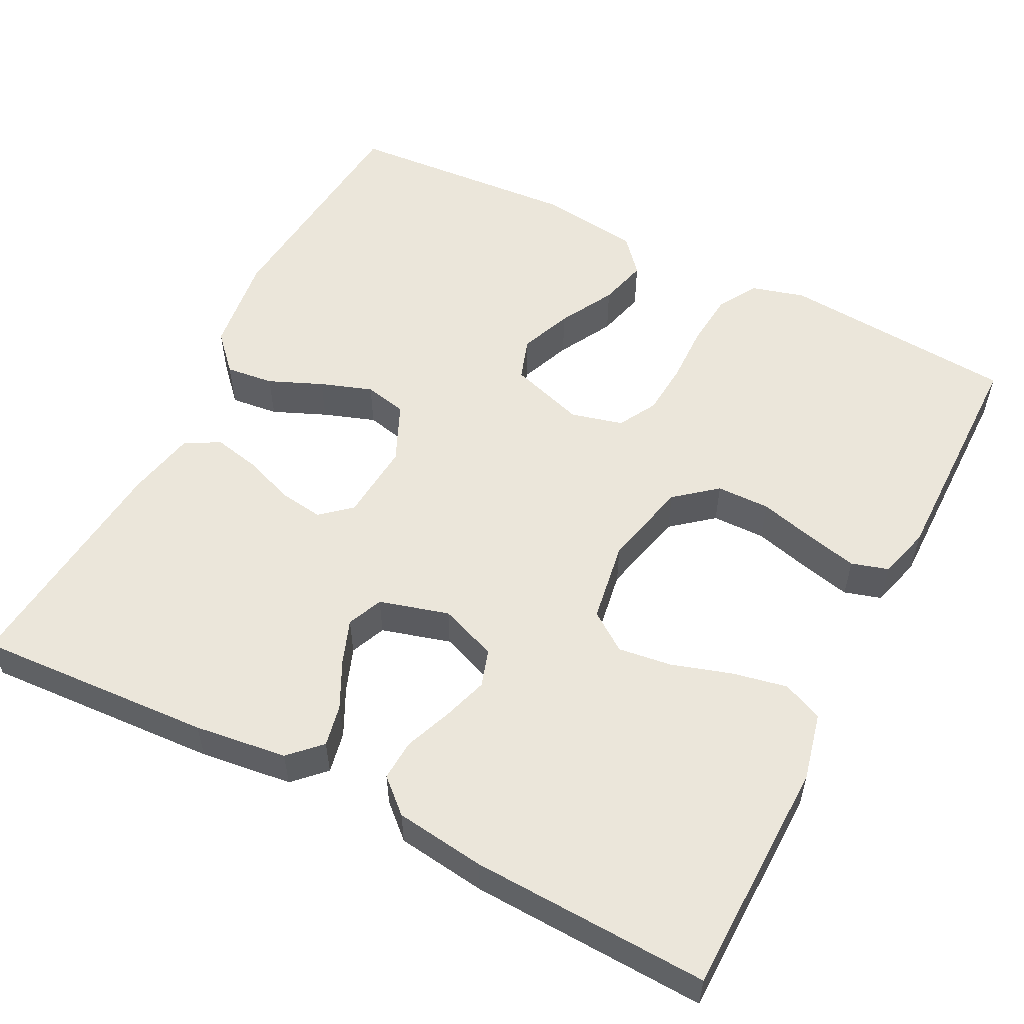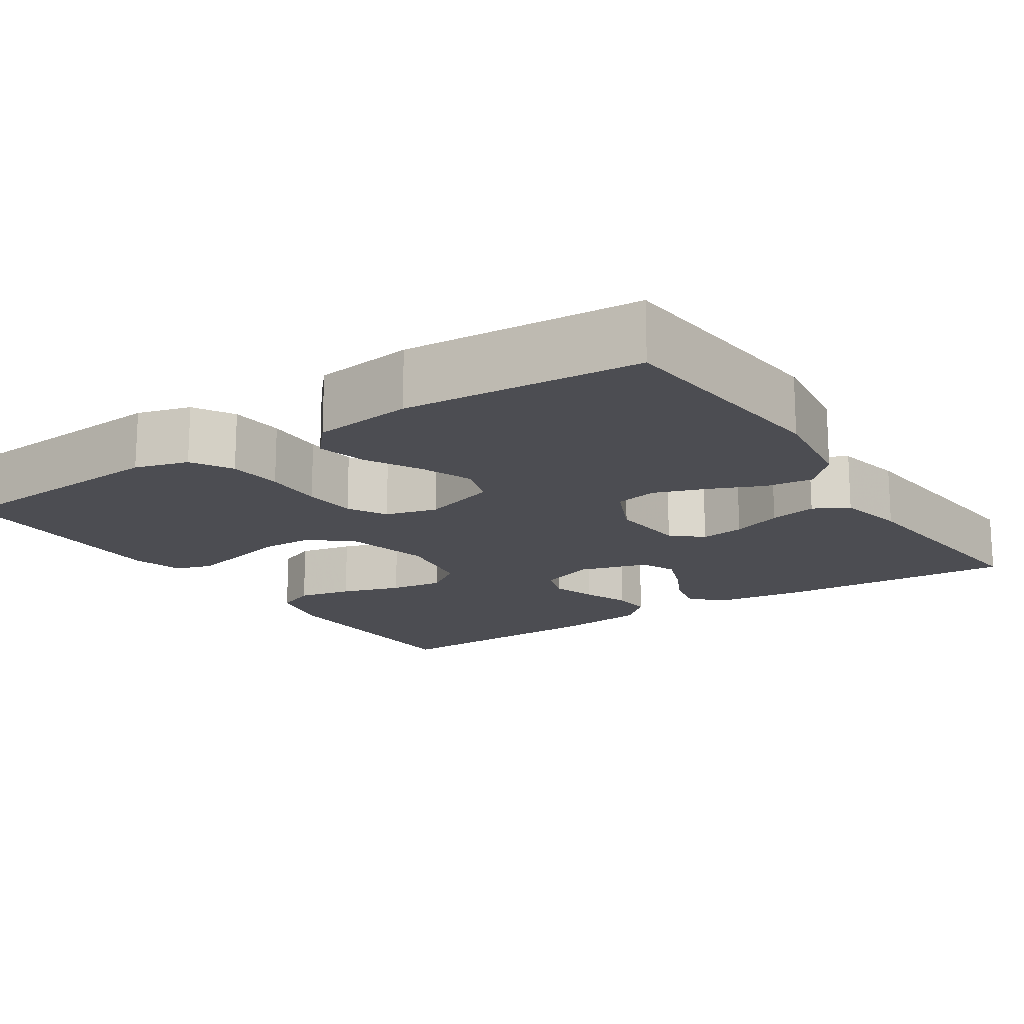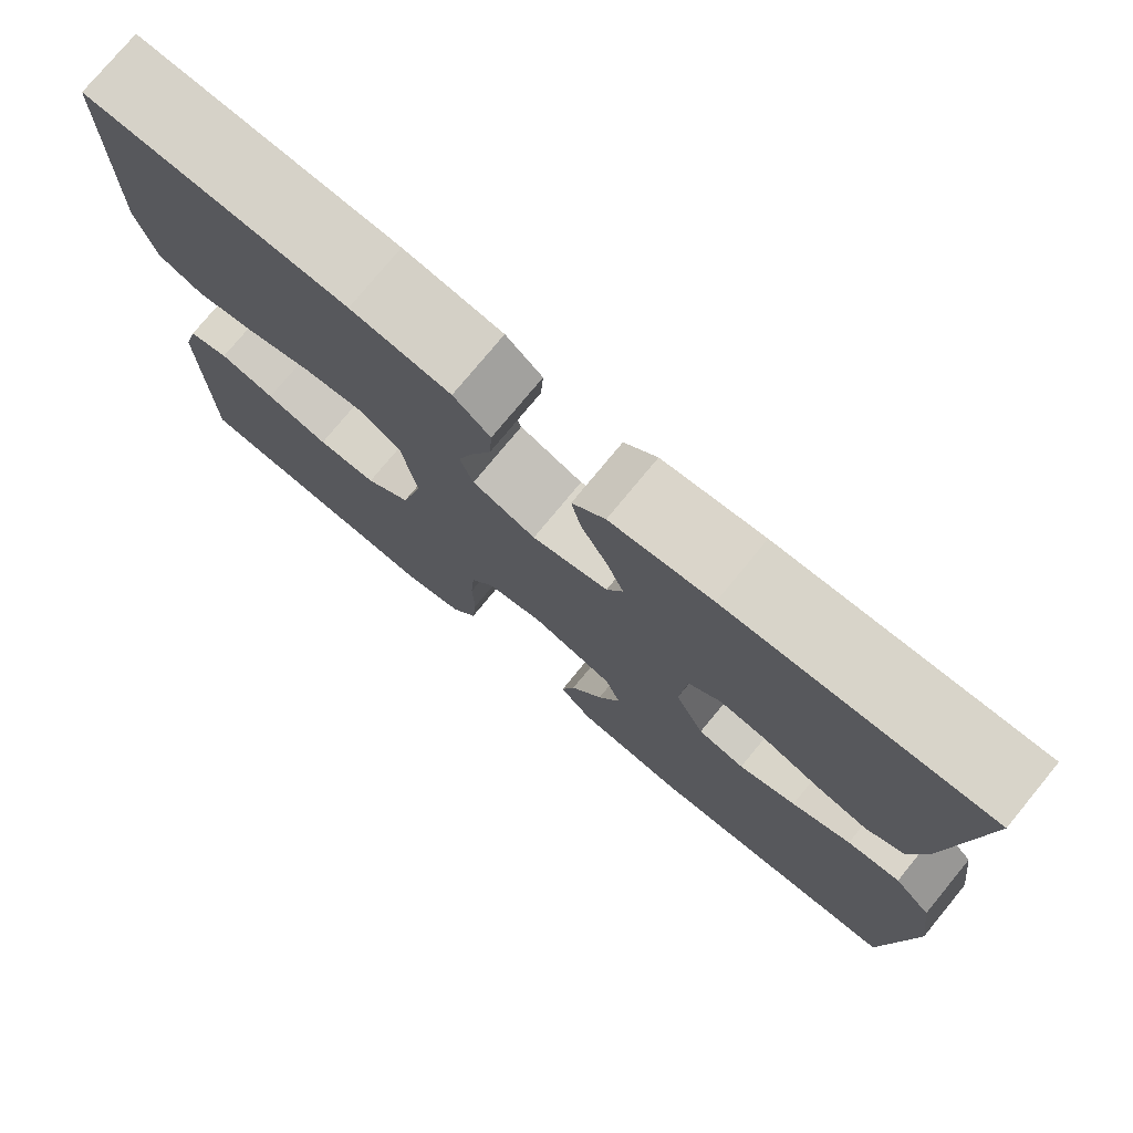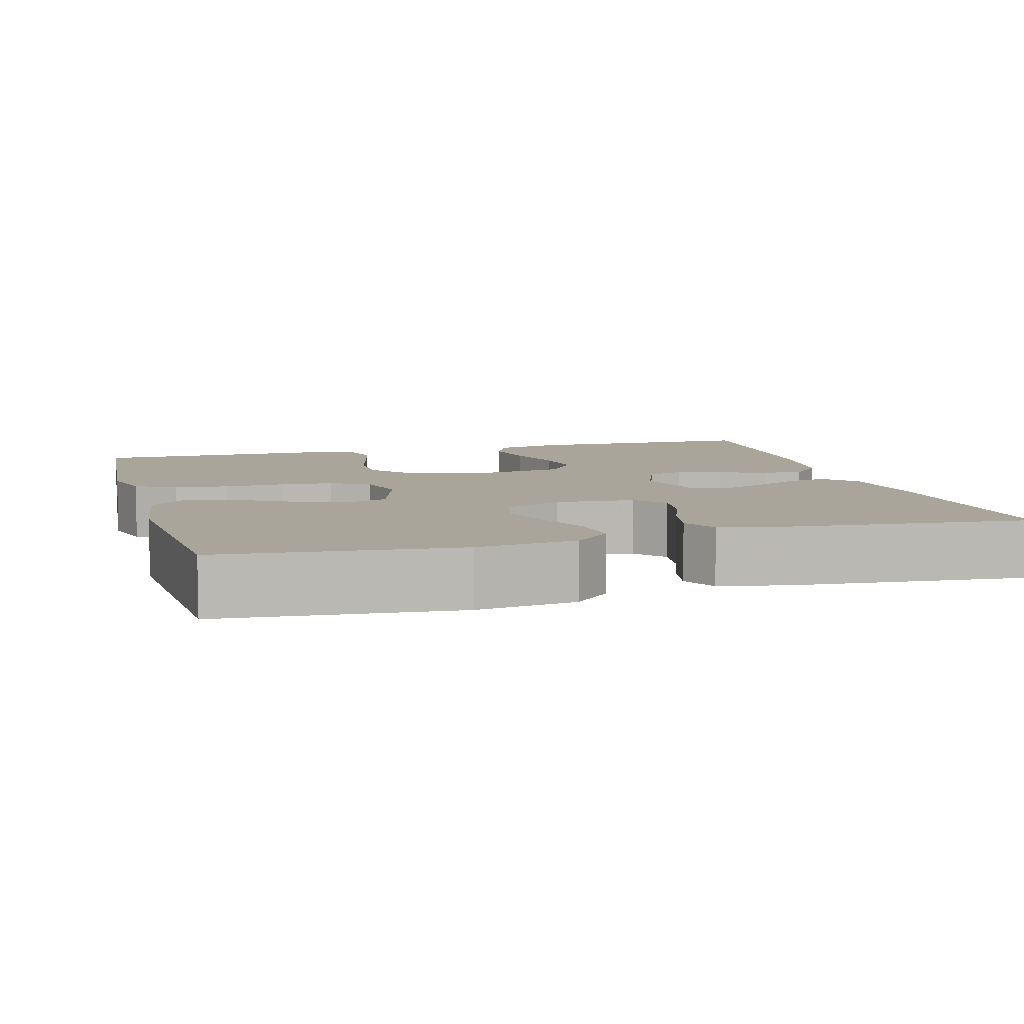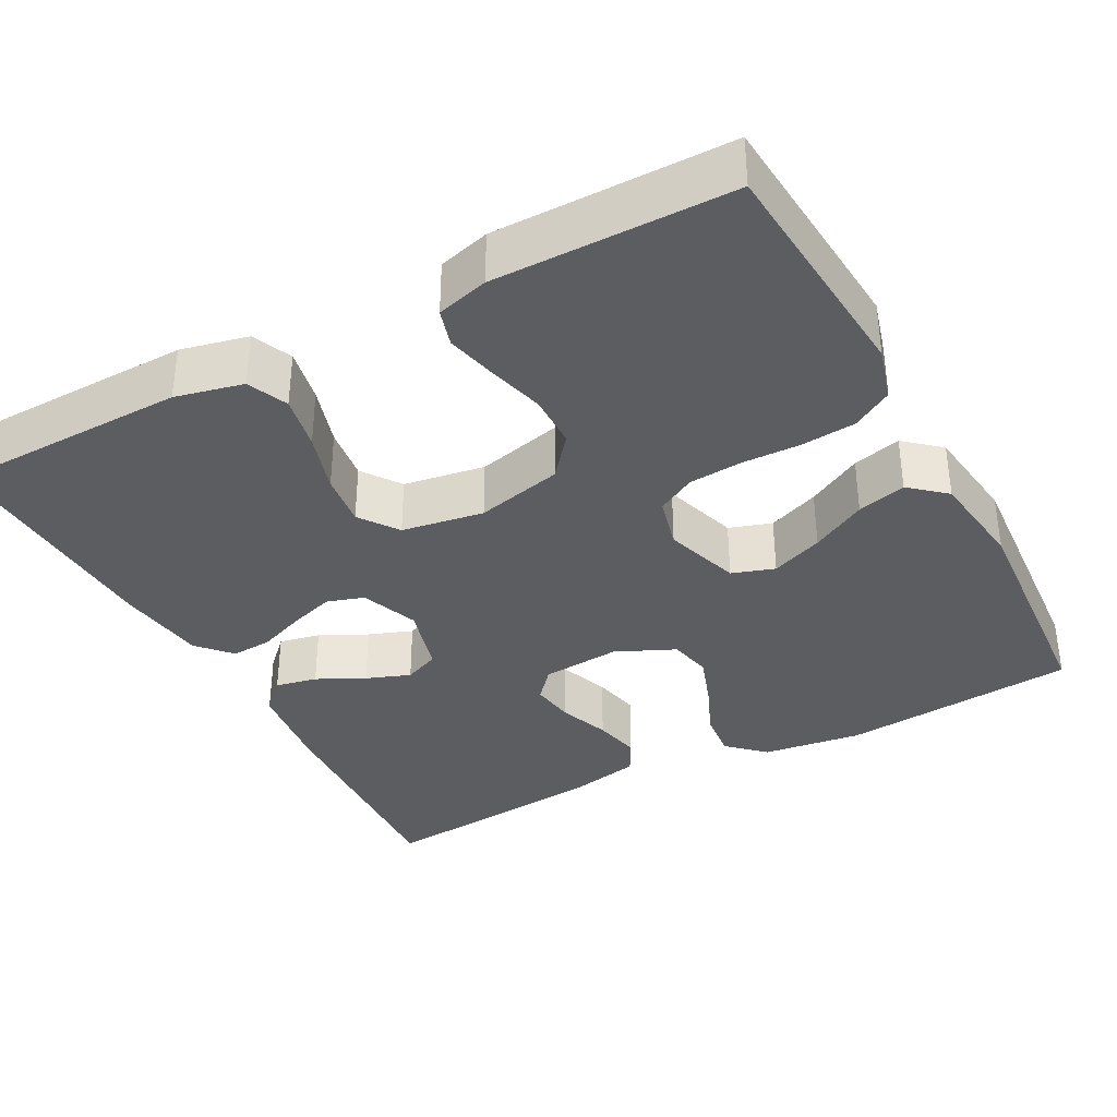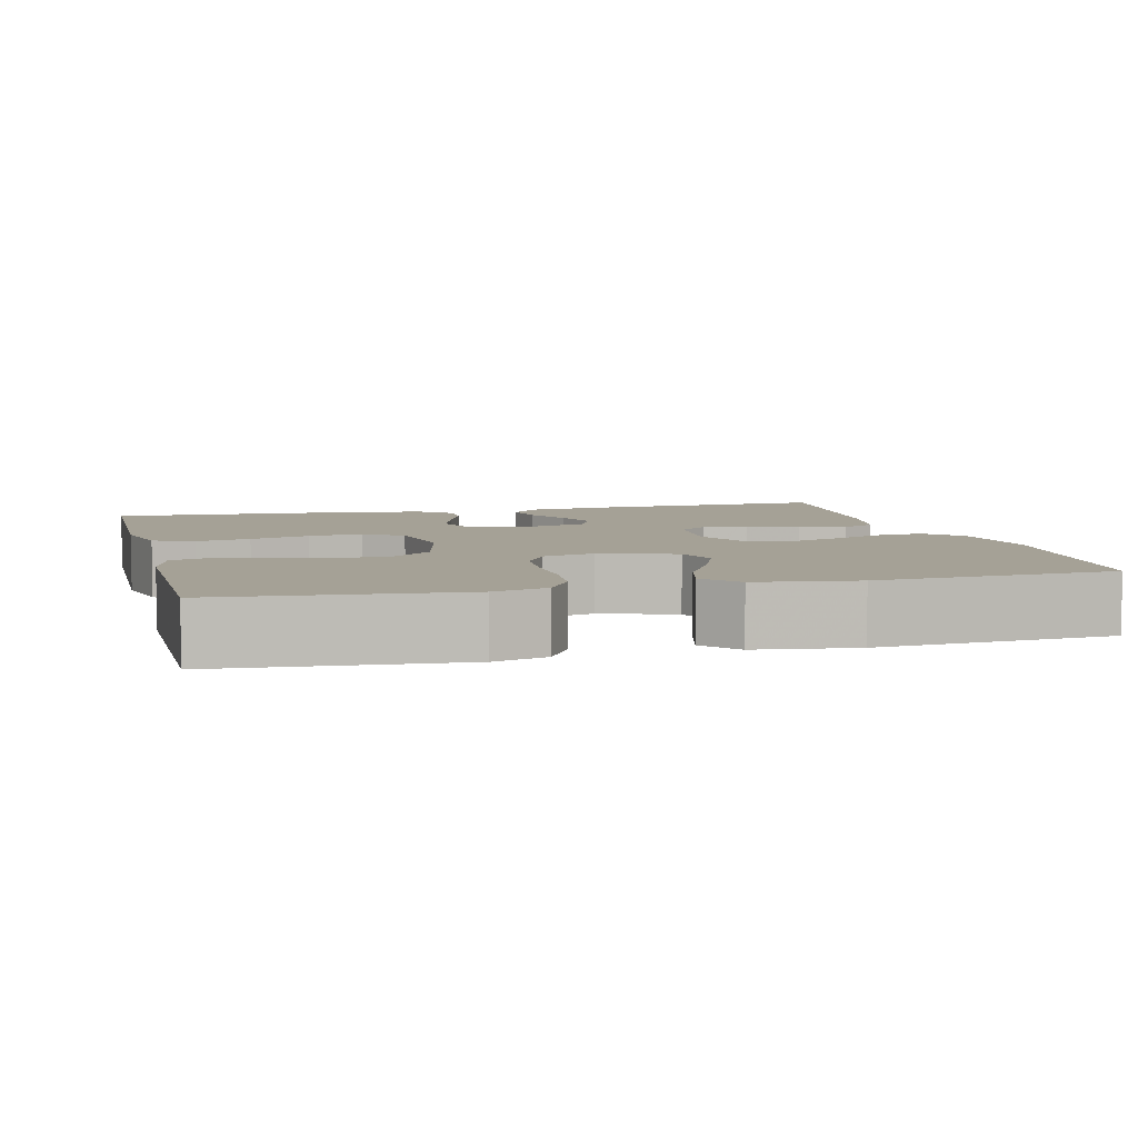
<metadata>
{"format":"obj","ext":"obj","renderer":"f3d","projection":"perspective","resolution":1024,"background":"white","views":[{"elev":54.8,"azim":27.1,"up":"+Y"},{"elev":-16.3,"azim":-146.7,"up":"+Y"},{"elev":76.7,"azim":-140.5,"up":"+Z"},{"elev":7.7,"azim":-105.7,"up":"+Y"},{"elev":-35.9,"azim":118.2,"up":"+Y"},{"elev":6.0,"azim":165.8,"up":"+Y"}]}
</metadata>
<code>
v -0.5 0.07 -0.5
v -0.527 0.07 -0.2
v -0.51 0.07 -0.074
v -0.467 0.07 -0.028
v -0.406 0.07 -0.035
v -0.338 0.07 -0.064
v -0.272 0.07 -0.087
v -0.218 0.07 -0.075
v -0.184 0.07 0
v -0.192 0.07 0.1
v -0.23 0.07 0.133
v -0.286 0.07 0.125
v -0.35 0.07 0.101
v -0.41 0.07 0.088
v -0.454 0.07 0.112
v -0.472 0.07 0.2
v -0.5 0.07 0.5
v -0.2 0.07 0.483
v -0.083 0.07 0.468
v -0.045 0.07 0.43
v -0.056 0.07 0.377
v -0.086 0.07 0.317
v -0.107 0.07 0.261
v -0.088 0.07 0.216
v 0 0.07 0.191
v 0.073 0.07 0.219
v 0.088 0.07 0.266
v 0.07 0.07 0.323
v 0.047 0.07 0.383
v 0.044 0.07 0.435
v 0.086 0.07 0.473
v 0.2 0.07 0.488
v 0.5 0.07 0.5
v 0.505 0.07 0.2
v 0.485 0.07 0.114
v 0.434 0.07 0.092
v 0.365 0.07 0.106
v 0.289 0.07 0.13
v 0.221 0.07 0.139
v 0.172 0.07 0.104
v 0.155 0.07 0
v 0.181 0.07 -0.11
v 0.233 0.07 -0.153
v 0.301 0.07 -0.154
v 0.373 0.07 -0.135
v 0.437 0.07 -0.12
v 0.484 0.07 -0.134
v 0.502 0.07 -0.2
v 0.5 0.07 -0.5
v 0.2 0.07 -0.524
v 0.132 0.07 -0.505
v 0.102 0.07 -0.454
v 0.096 0.07 -0.385
v 0.098 0.07 -0.31
v 0.093 0.07 -0.242
v 0.066 0.07 -0.193
v 0 0.07 -0.176
v -0.096 0.07 -0.207
v -0.114 0.07 -0.261
v -0.088 0.07 -0.327
v -0.05 0.07 -0.397
v -0.034 0.07 -0.459
v -0.073 0.07 -0.504
v -0.2 0.07 -0.521
v -0.5 0 -0.5
v -0.527 0 -0.2
v -0.51 0 -0.074
v -0.467 0 -0.028
v -0.406 0 -0.035
v -0.338 0 -0.064
v -0.272 0 -0.087
v -0.218 0 -0.075
v -0.184 0 0
v -0.192 0 0.1
v -0.23 0 0.133
v -0.286 0 0.125
v -0.35 0 0.101
v -0.41 0 0.088
v -0.454 0 0.112
v -0.472 0 0.2
v -0.5 0 0.5
v -0.2 0 0.483
v -0.083 0 0.468
v -0.045 0 0.43
v -0.056 0 0.377
v -0.086 0 0.317
v -0.107 0 0.261
v -0.088 0 0.216
v 0 0 0.191
v 0.073 0 0.219
v 0.088 0 0.266
v 0.07 0 0.323
v 0.047 0 0.383
v 0.044 0 0.435
v 0.086 0 0.473
v 0.2 0 0.488
v 0.5 0 0.5
v 0.505 0 0.2
v 0.485 0 0.114
v 0.434 0 0.092
v 0.365 0 0.106
v 0.289 0 0.13
v 0.221 0 0.139
v 0.172 0 0.104
v 0.155 0 0
v 0.181 0 -0.11
v 0.233 0 -0.153
v 0.301 0 -0.154
v 0.373 0 -0.135
v 0.437 0 -0.12
v 0.484 0 -0.134
v 0.502 0 -0.2
v 0.5 0 -0.5
v 0.2 0 -0.524
v 0.132 0 -0.505
v 0.102 0 -0.454
v 0.096 0 -0.385
v 0.098 0 -0.31
v 0.093 0 -0.242
v 0.066 0 -0.193
v 0 0 -0.176
v -0.096 0 -0.207
v -0.114 0 -0.261
v -0.088 0 -0.327
v -0.05 0 -0.397
v -0.034 0 -0.459
v -0.073 0 -0.504
v -0.2 0 -0.521
f 60 61 62 63
f 59 60 63 64
f 51 52 53 54
f 51 54 55
f 50 51 55
f 49 50 55
f 48 49 55 56
f 44 45 46 47
f 44 47 48 56
f 35 36 37 38
f 35 38 39
f 34 35 39
f 33 34 39
f 32 33 39 40
f 28 29 30 31
f 27 28 31 32
f 26 27 32 40
f 19 20 21 22
f 19 22 23
f 18 19 23
f 17 18 23
f 16 17 23 24
f 12 13 14 15
f 11 12 15 16
f 3 4 5 6
f 3 6 7
f 2 3 7
f 59 64 1 2
f 58 59 2 7
f 57 58 7 8
f 43 44 56 57
f 42 43 57 8
f 41 42 8 9
f 25 26 40 41
f 25 41 9 10
f 11 16 24 25
f 10 11 25
f 127 126 125 124
f 128 127 124 123
f 118 117 116 115
f 119 118 115
f 119 115 114
f 119 114 113
f 120 119 113 112
f 111 110 109 108
f 120 112 111 108
f 102 101 100 99
f 103 102 99
f 103 99 98
f 103 98 97
f 104 103 97 96
f 95 94 93 92
f 96 95 92 91
f 104 96 91 90
f 86 85 84 83
f 87 86 83
f 87 83 82
f 87 82 81
f 88 87 81 80
f 79 78 77 76
f 80 79 76 75
f 70 69 68 67
f 71 70 67
f 71 67 66
f 66 65 128 123
f 71 66 123 122
f 72 71 122 121
f 121 120 108 107
f 72 121 107 106
f 73 72 106 105
f 105 104 90 89
f 74 73 105 89
f 89 88 80 75
f 89 75 74
f 1 65 66 2
f 2 66 67 3
f 3 67 68 4
f 4 68 69 5
f 5 69 70 6
f 6 70 71 7
f 7 71 72 8
f 8 72 73 9
f 9 73 74 10
f 10 74 75 11
f 11 75 76 12
f 12 76 77 13
f 13 77 78 14
f 14 78 79 15
f 15 79 80 16
f 16 80 81 17
f 17 81 82 18
f 18 82 83 19
f 19 83 84 20
f 20 84 85 21
f 21 85 86 22
f 22 86 87 23
f 23 87 88 24
f 24 88 89 25
f 25 89 90 26
f 26 90 91 27
f 27 91 92 28
f 28 92 93 29
f 29 93 94 30
f 30 94 95 31
f 31 95 96 32
f 32 96 97 33
f 33 97 98 34
f 34 98 99 35
f 35 99 100 36
f 36 100 101 37
f 37 101 102 38
f 38 102 103 39
f 39 103 104 40
f 40 104 105 41
f 41 105 106 42
f 42 106 107 43
f 43 107 108 44
f 44 108 109 45
f 45 109 110 46
f 46 110 111 47
f 47 111 112 48
f 48 112 113 49
f 49 113 114 50
f 50 114 115 51
f 51 115 116 52
f 52 116 117 53
f 53 117 118 54
f 54 118 119 55
f 55 119 120 56
f 56 120 121 57
f 57 121 122 58
f 58 122 123 59
f 59 123 124 60
f 60 124 125 61
f 61 125 126 62
f 62 126 127 63
f 63 127 128 64
f 64 128 65 1

</code>
